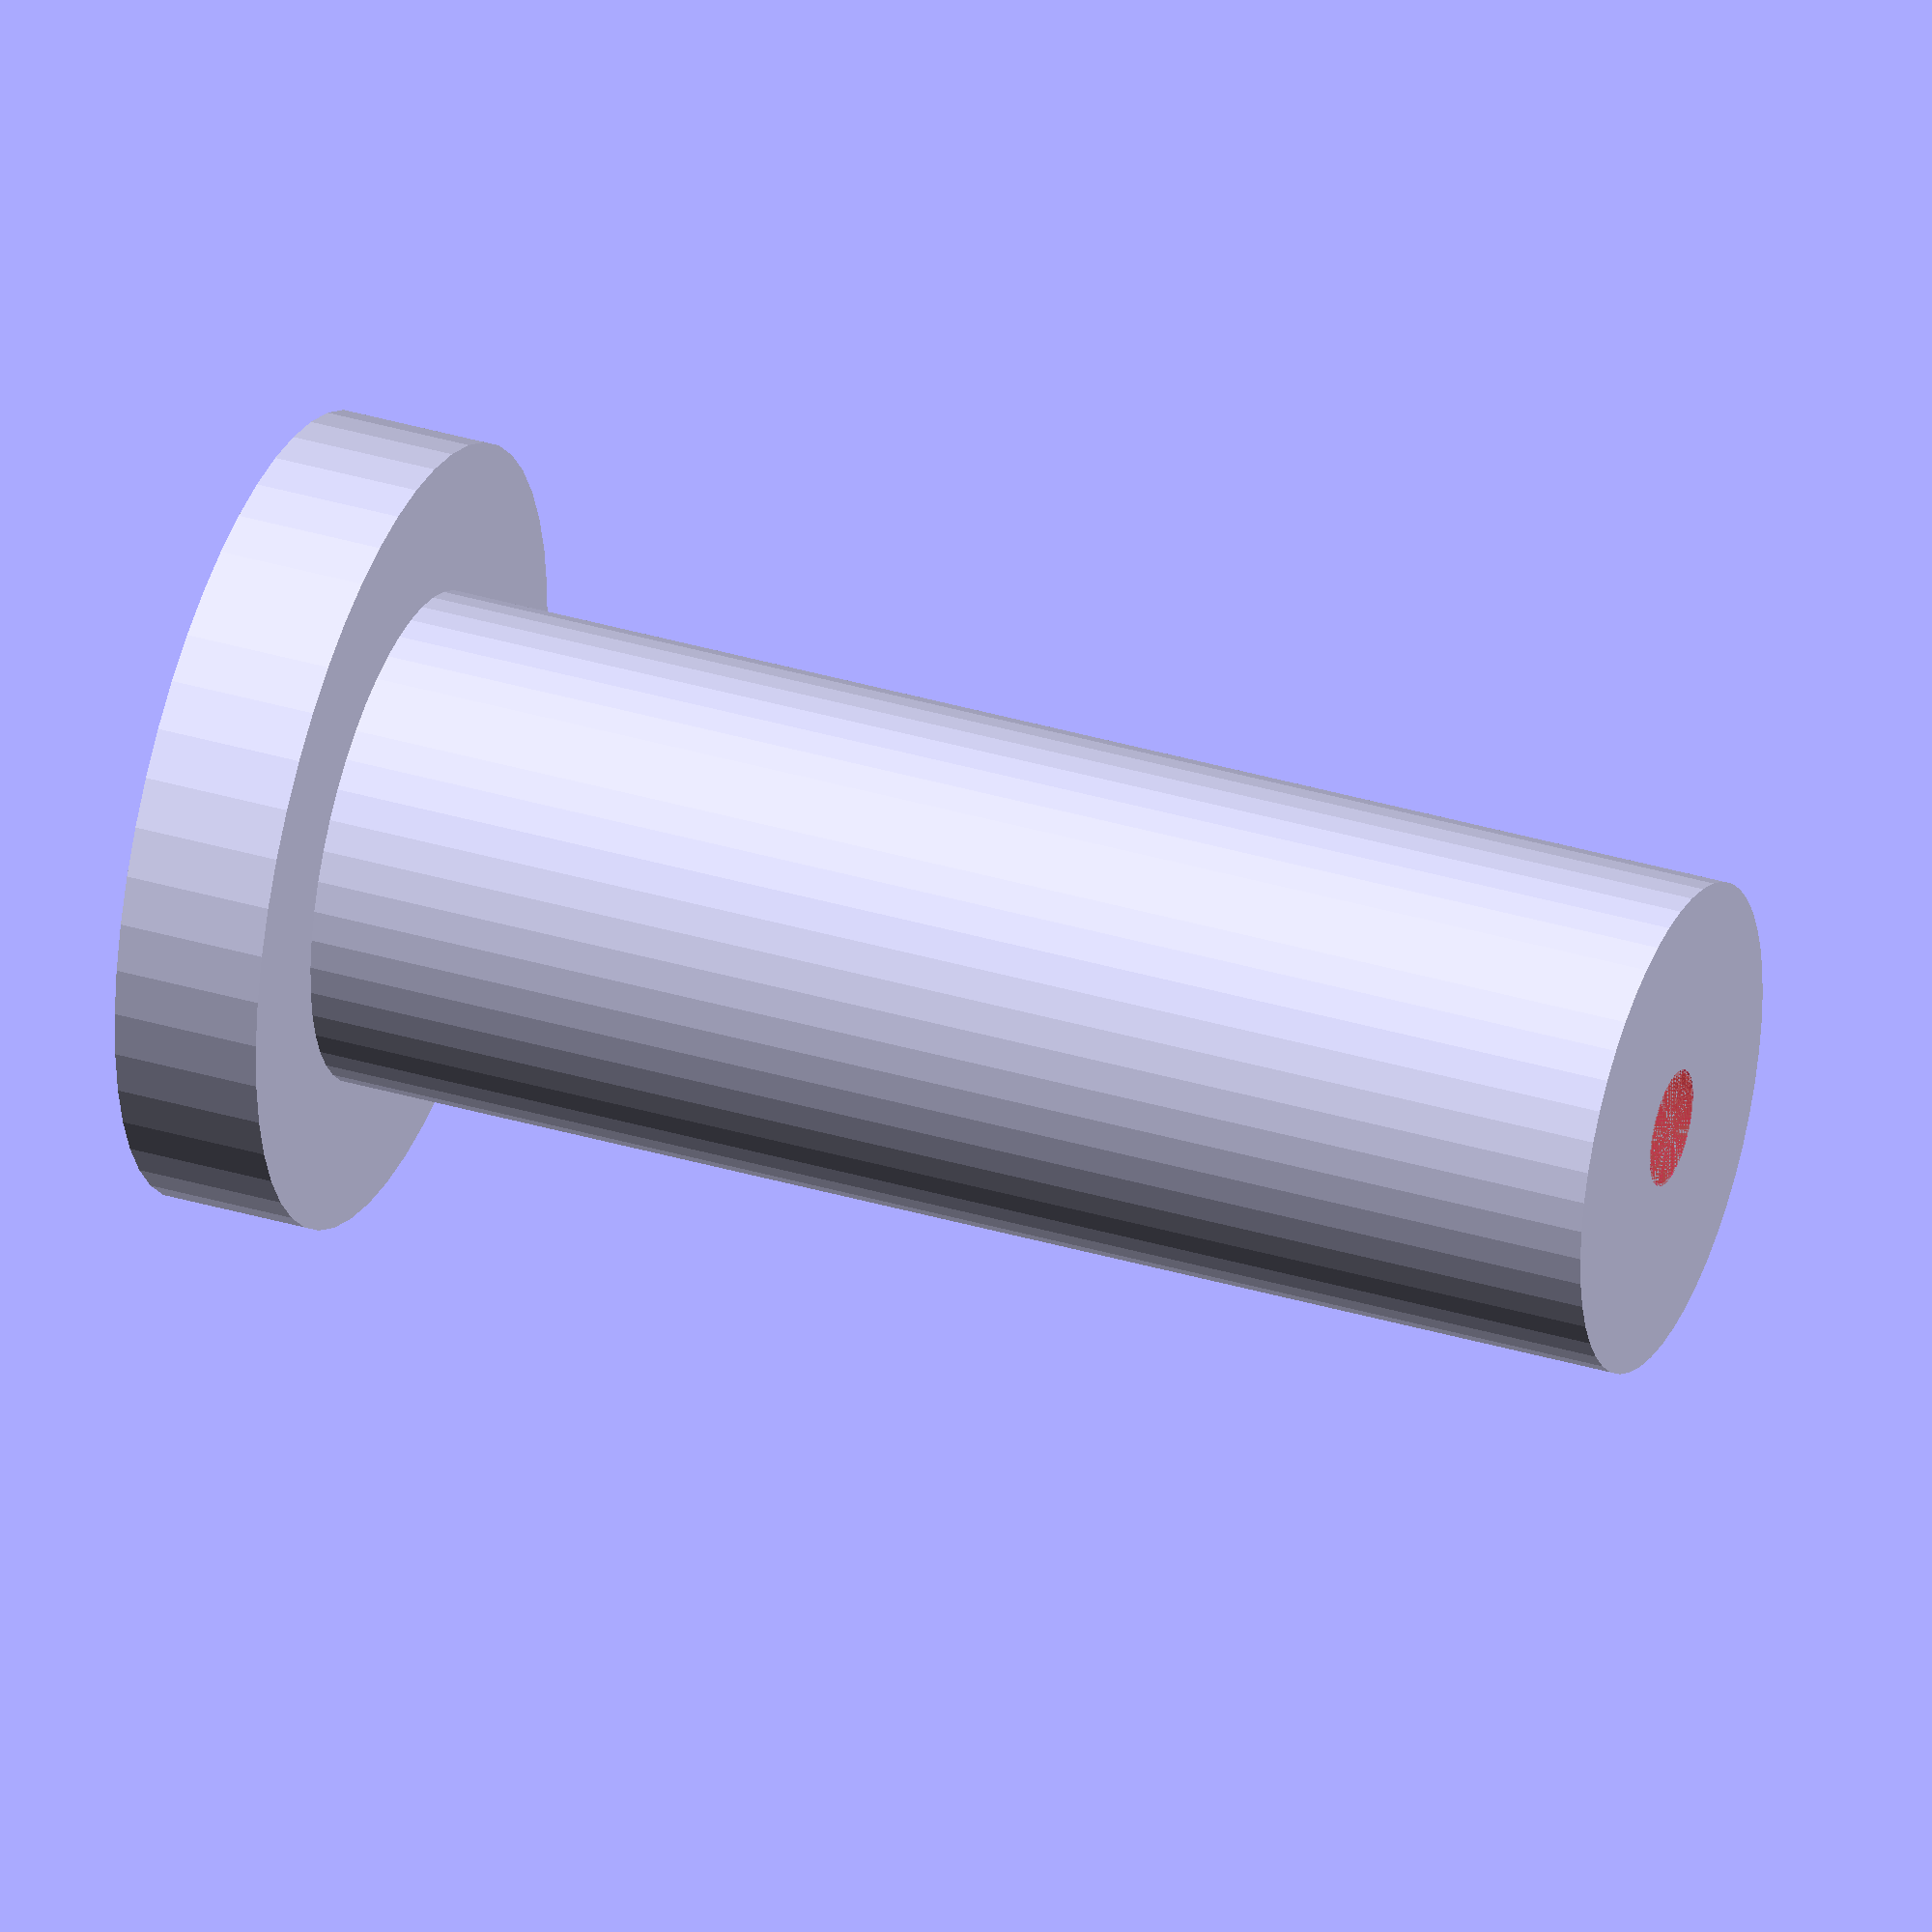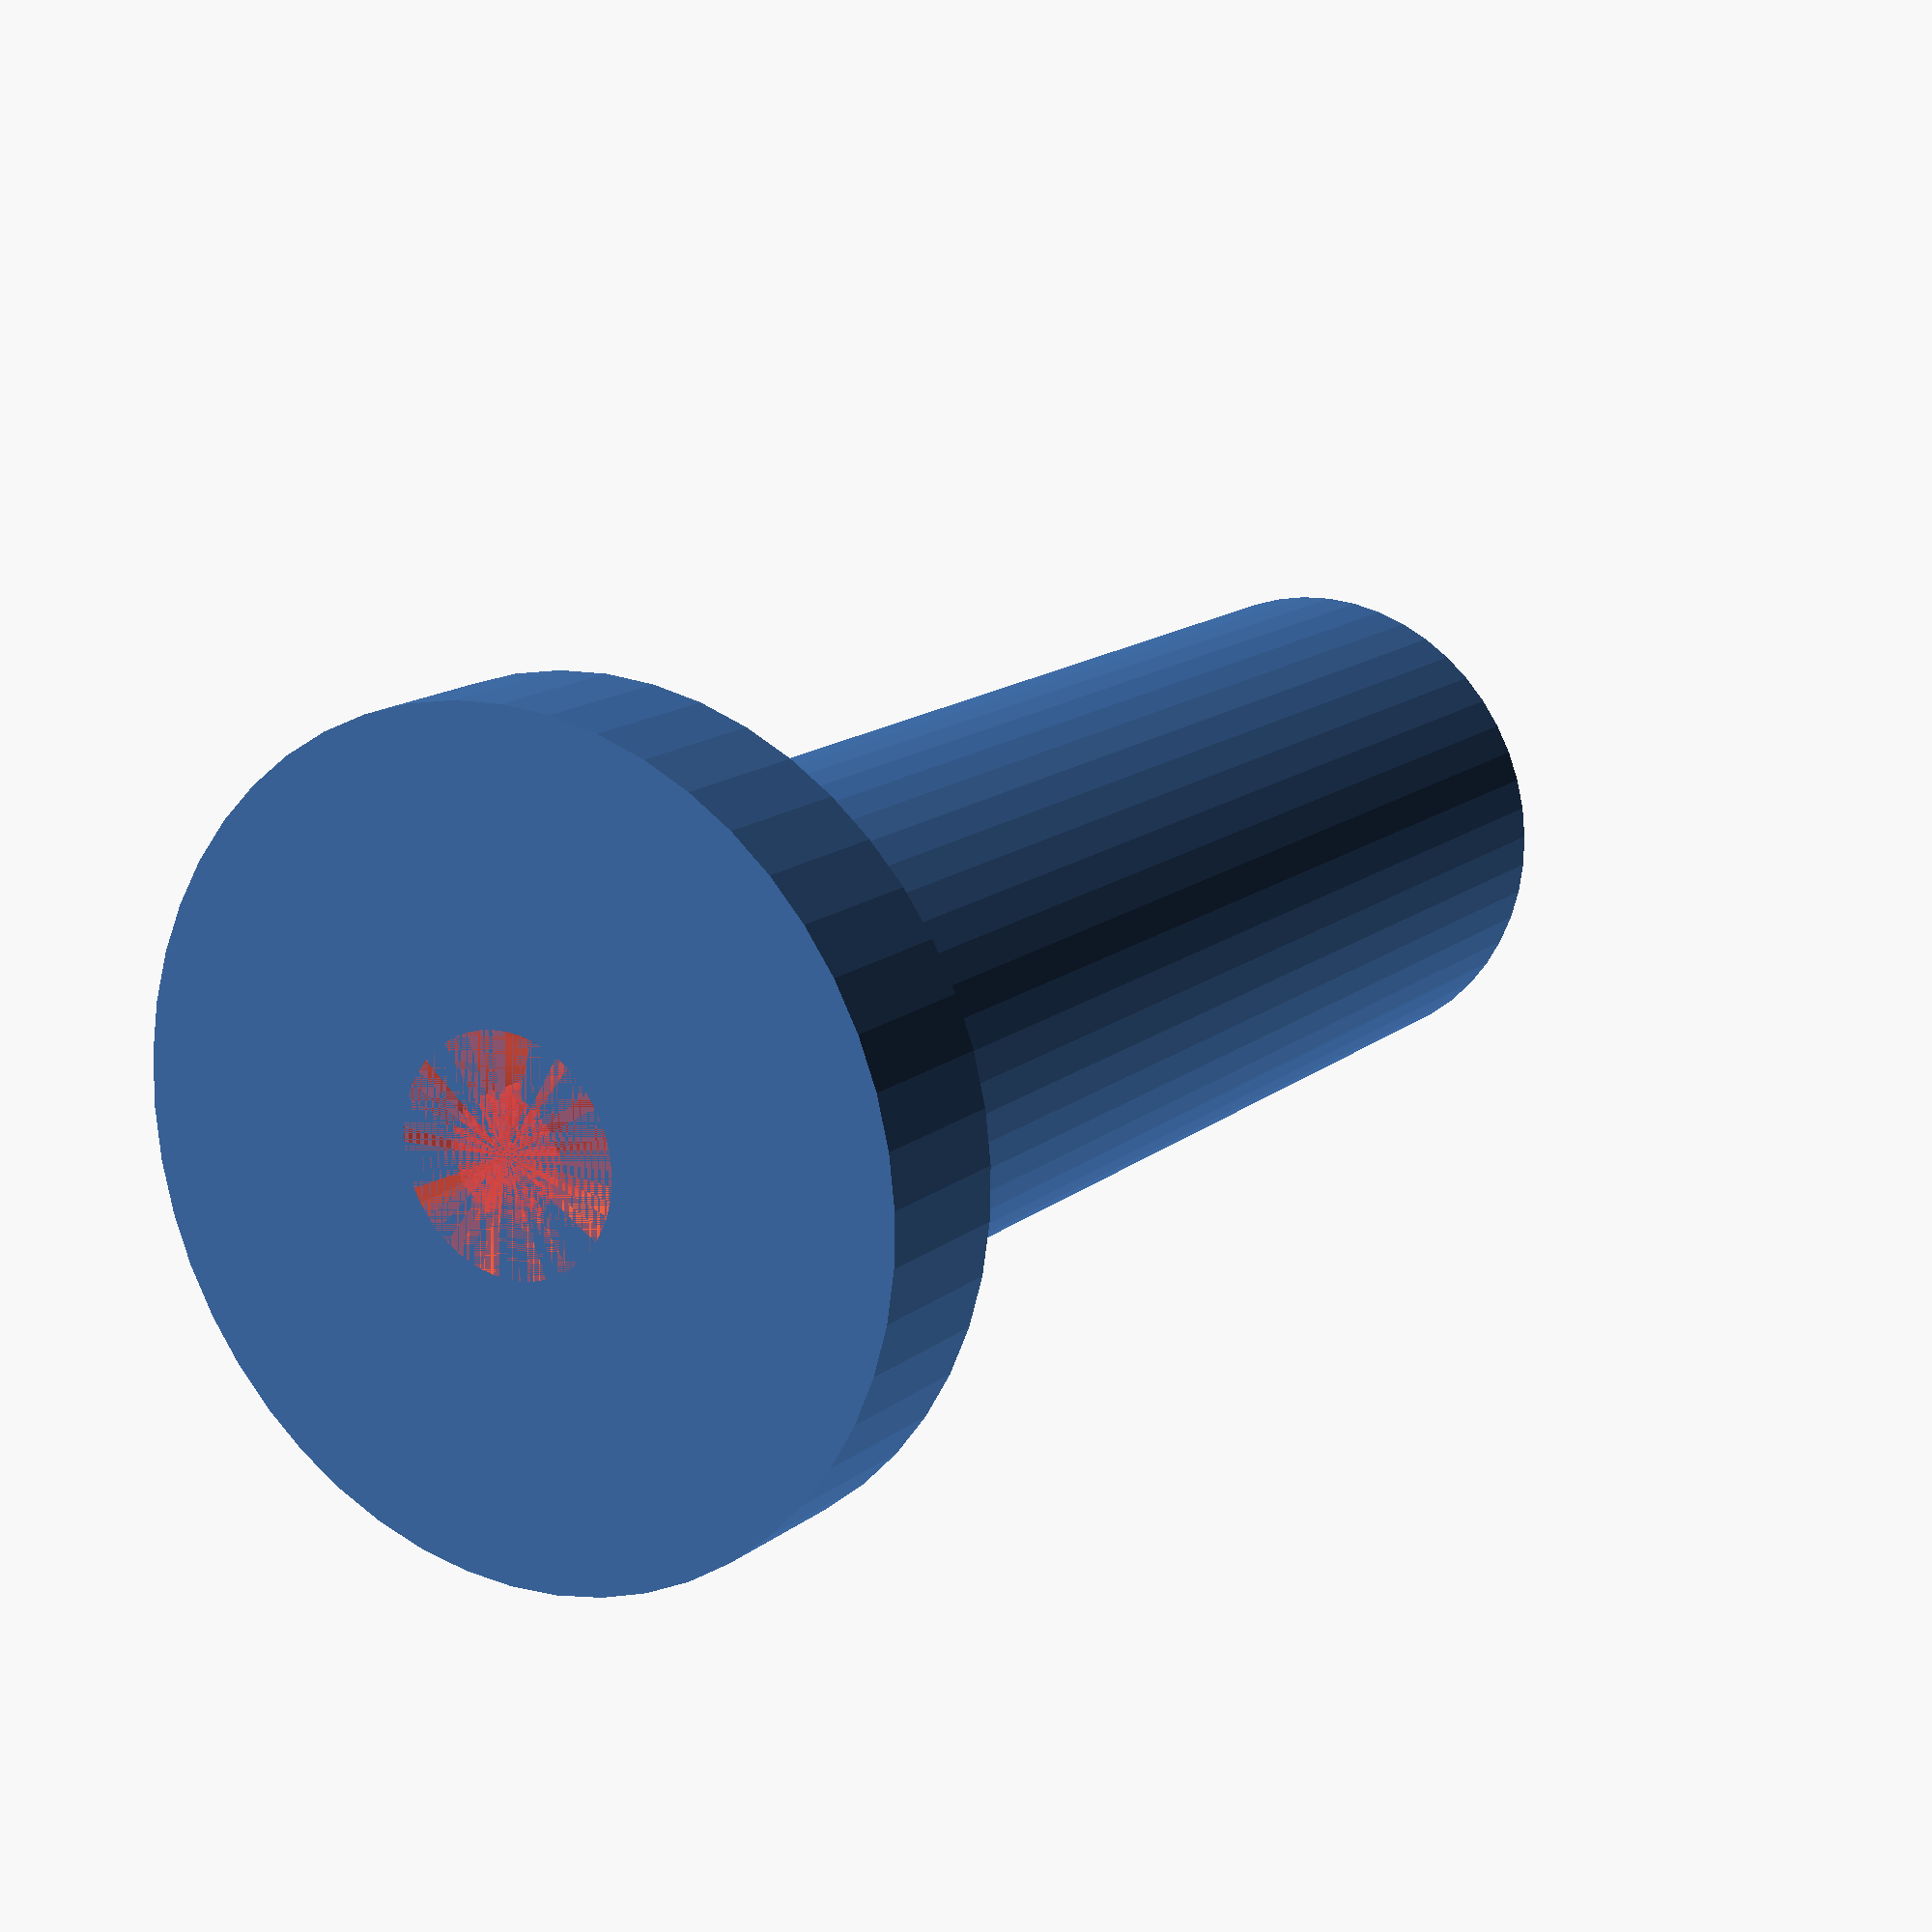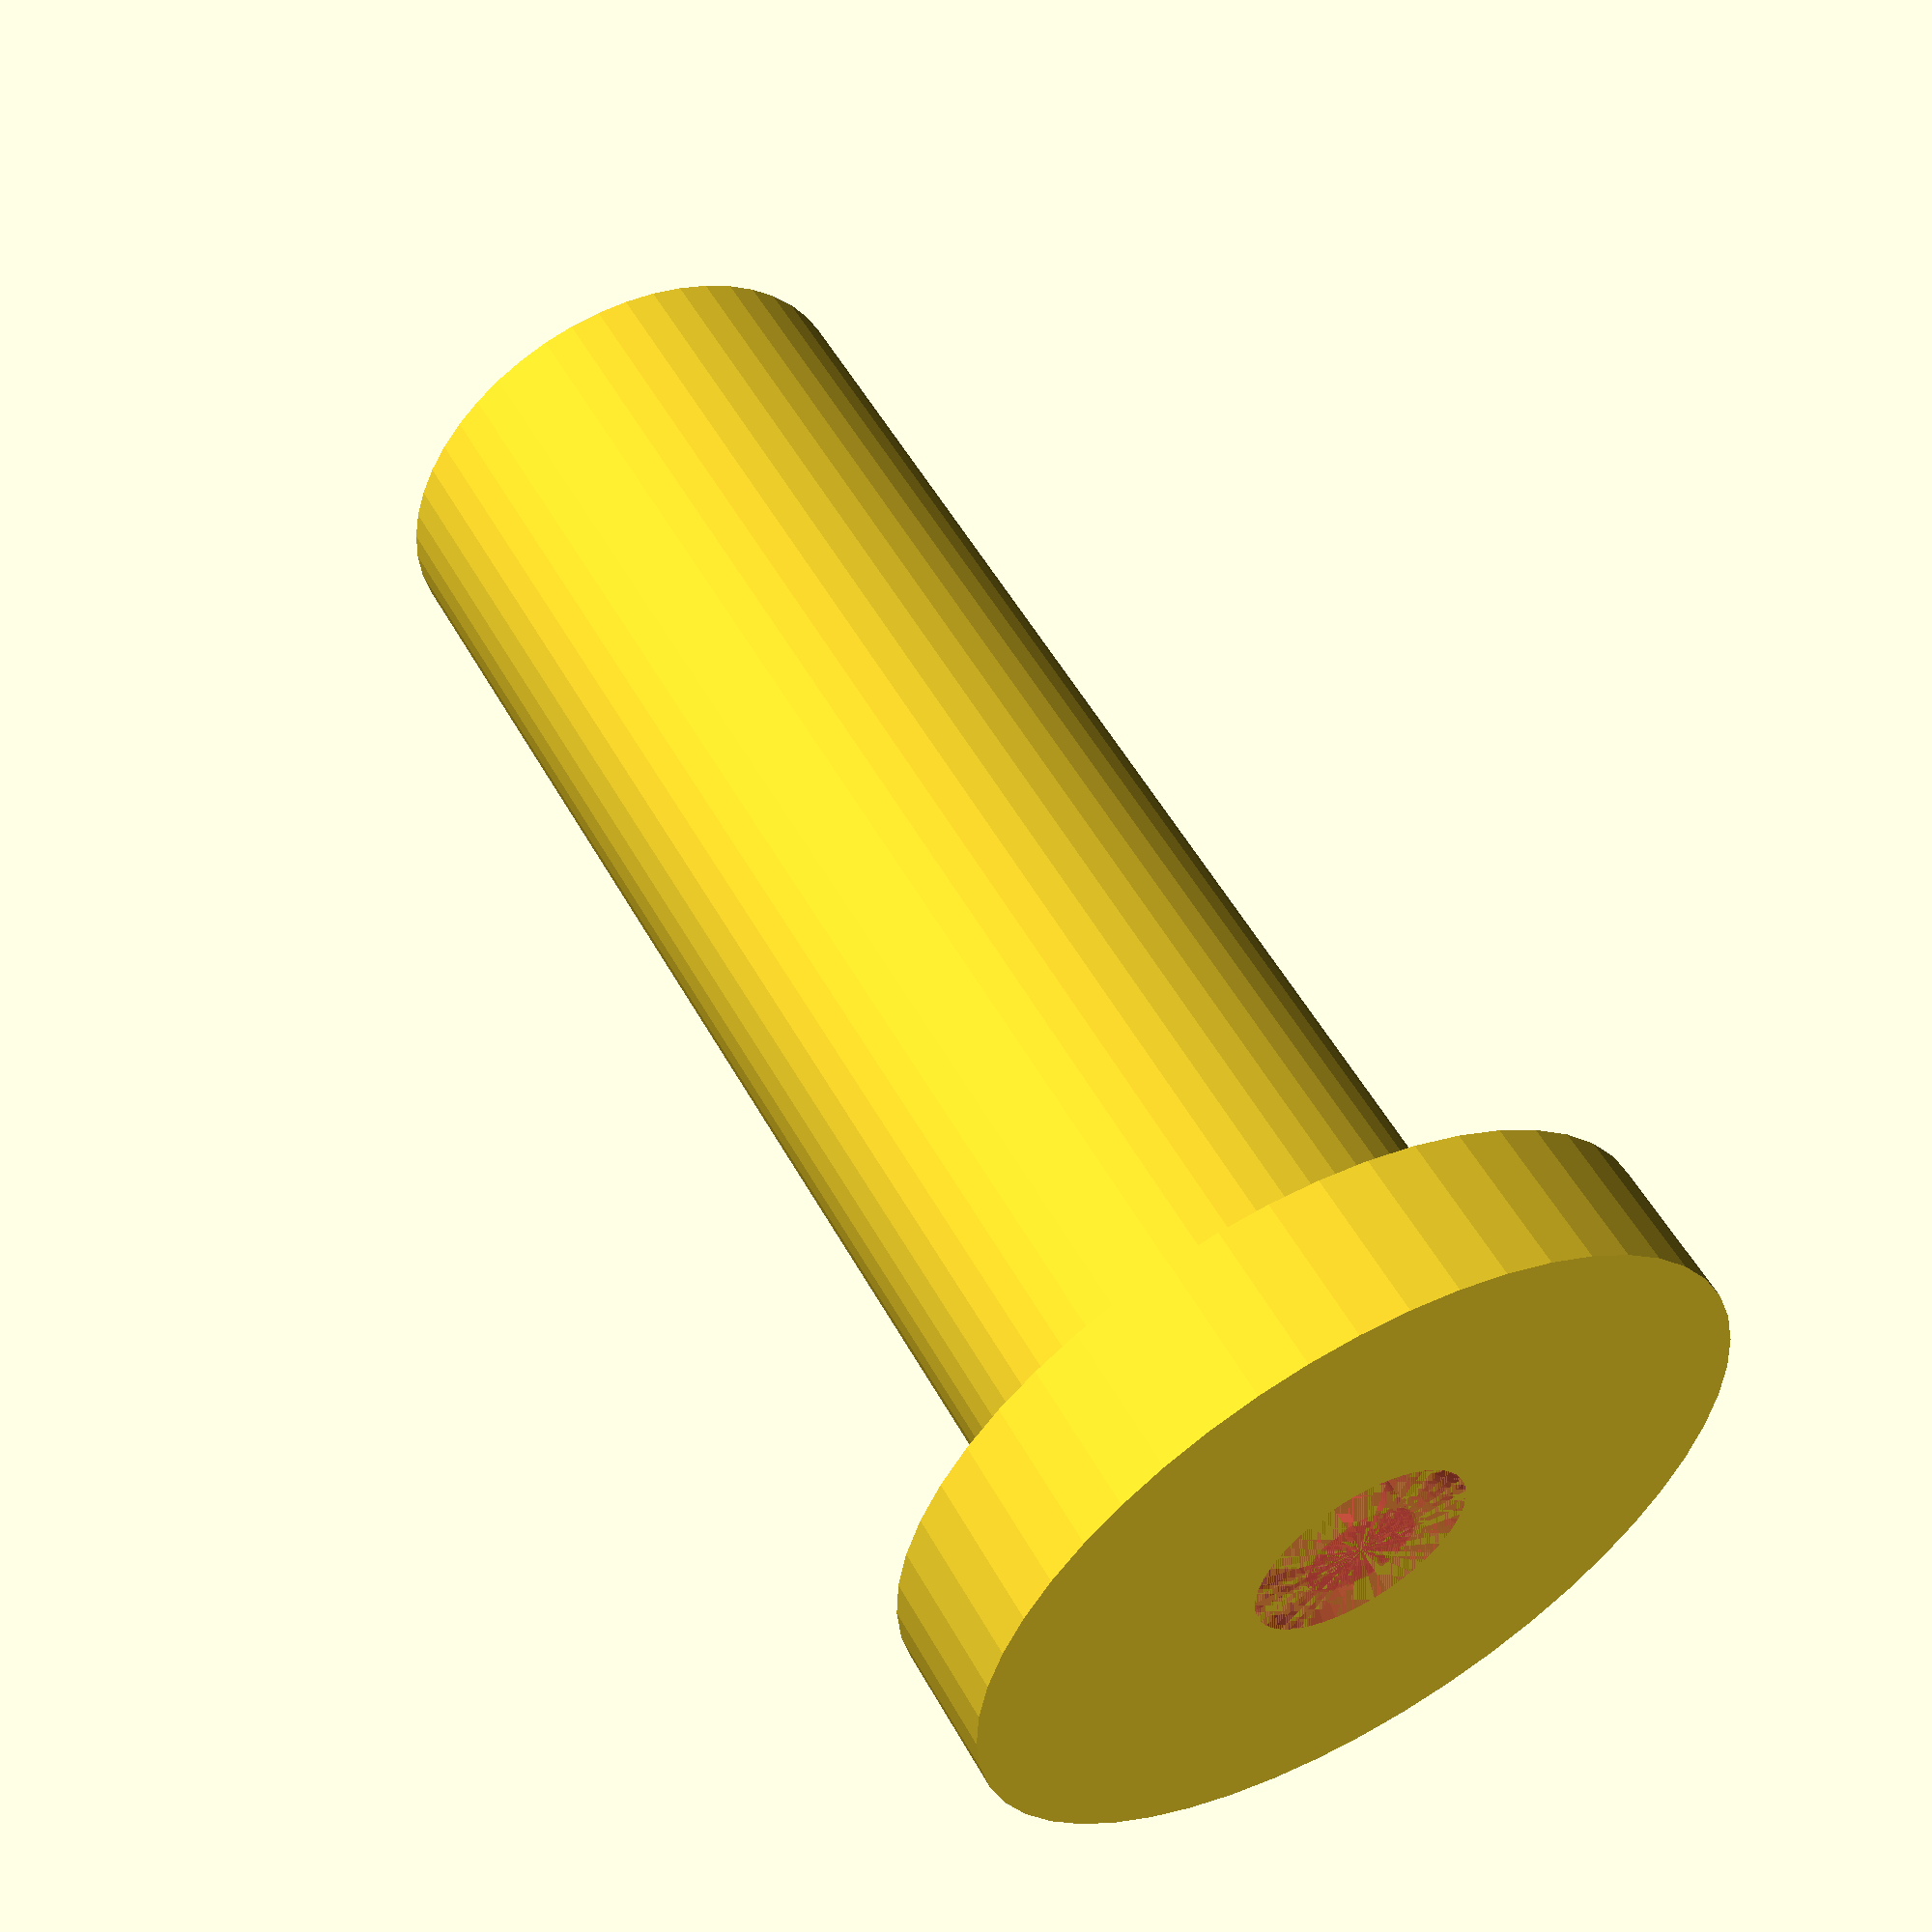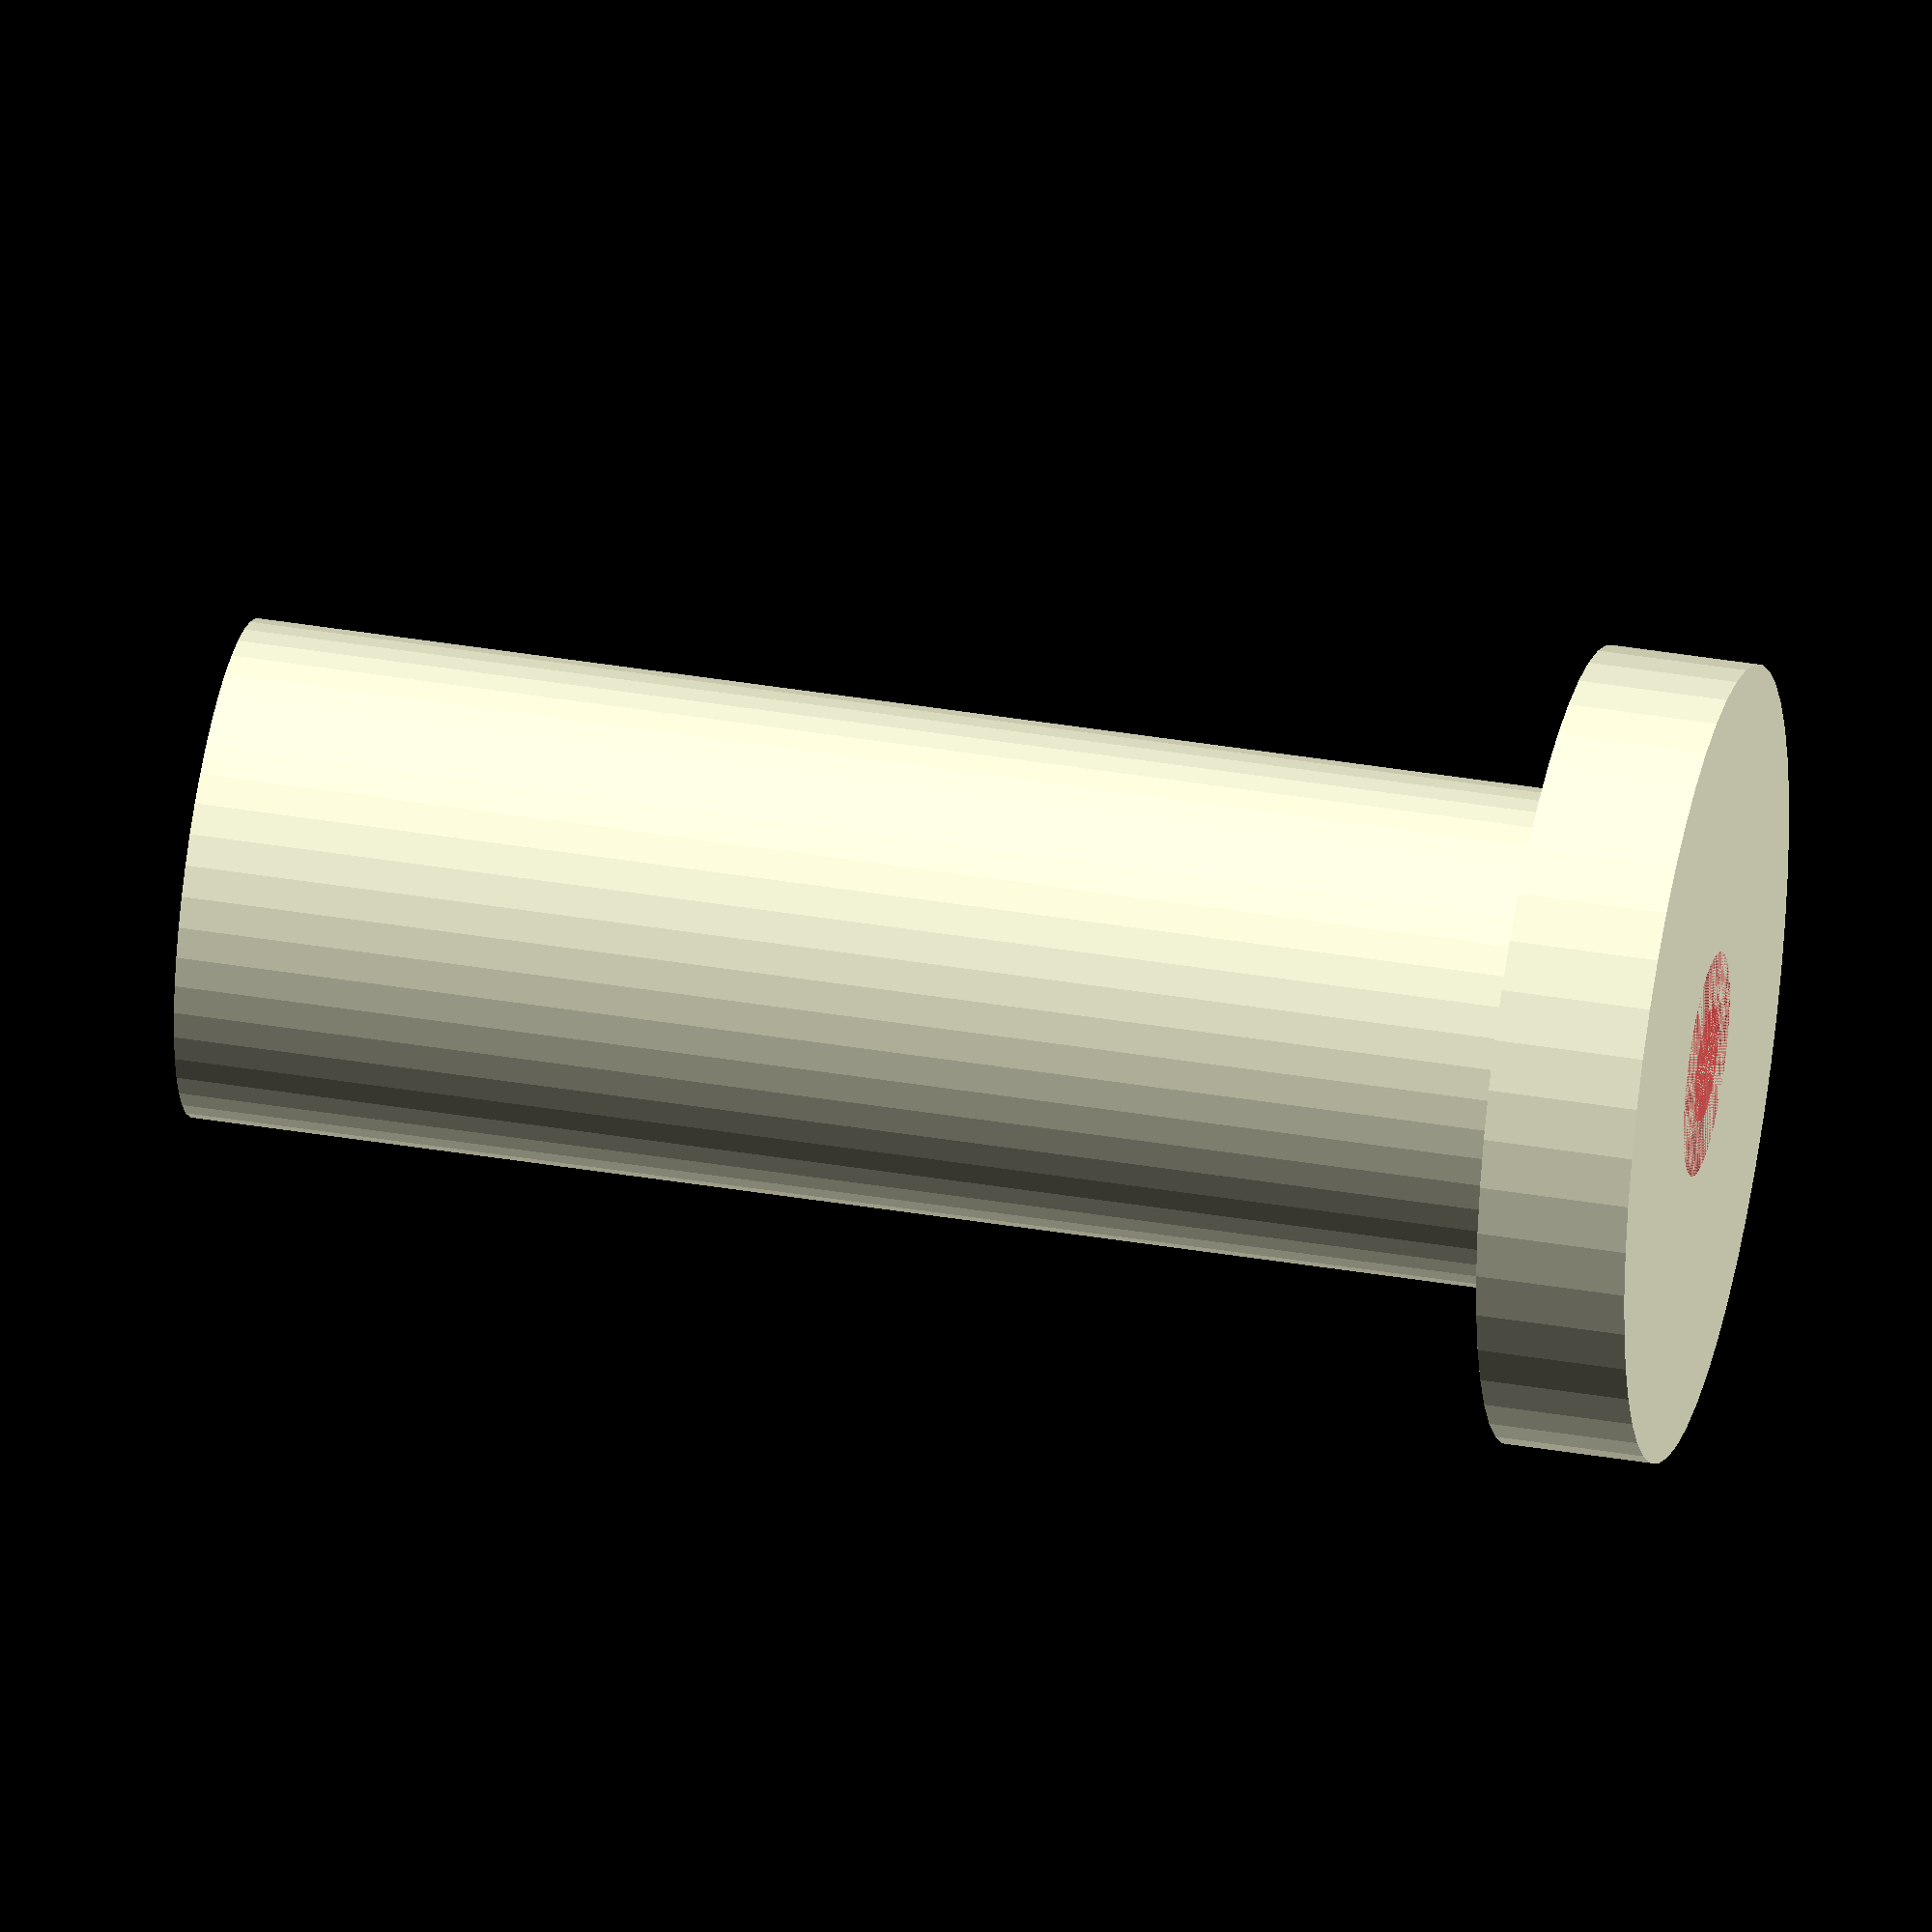
<openscad>
$fn = 50;


difference() {
	union() {
		translate(v = [0, 0, -60.0000000000]) {
			cylinder(h = 60, r = 10.0000000000);
		}
		translate(v = [0, 0, -6.0000000000]) {
			cylinder(h = 6, r = 16.0000000000);
		}
	}
	union() {
		translate(v = [0, 0, 0]) {
			rotate(a = [0, 0, 0]) {
				difference() {
					union() {
						#translate(v = [0, 0, -60.0000000000]) {
							cylinder(h = 60, r = 2.2500000000);
						}
						#translate(v = [0, 0, -4.2000000000]) {
							cylinder(h = 4.2000000000, r = 10.0000000000, r1 = 2.3750000000, r2 = 4.5000000000);
						}
						#translate(v = [0, 0, -60.0000000000]) {
							cylinder(h = 60, r = 2.3750000000);
						}
						#translate(v = [0, 0, -60.0000000000]) {
							cylinder(h = 60, r = 2.2500000000);
						}
					}
					union();
				}
			}
		}
	}
}
</openscad>
<views>
elev=143.7 azim=350.6 roll=68.8 proj=o view=wireframe
elev=345.0 azim=249.4 roll=32.0 proj=p view=wireframe
elev=305.9 azim=279.8 roll=331.3 proj=p view=solid
elev=320.7 azim=68.1 roll=281.8 proj=o view=solid
</views>
